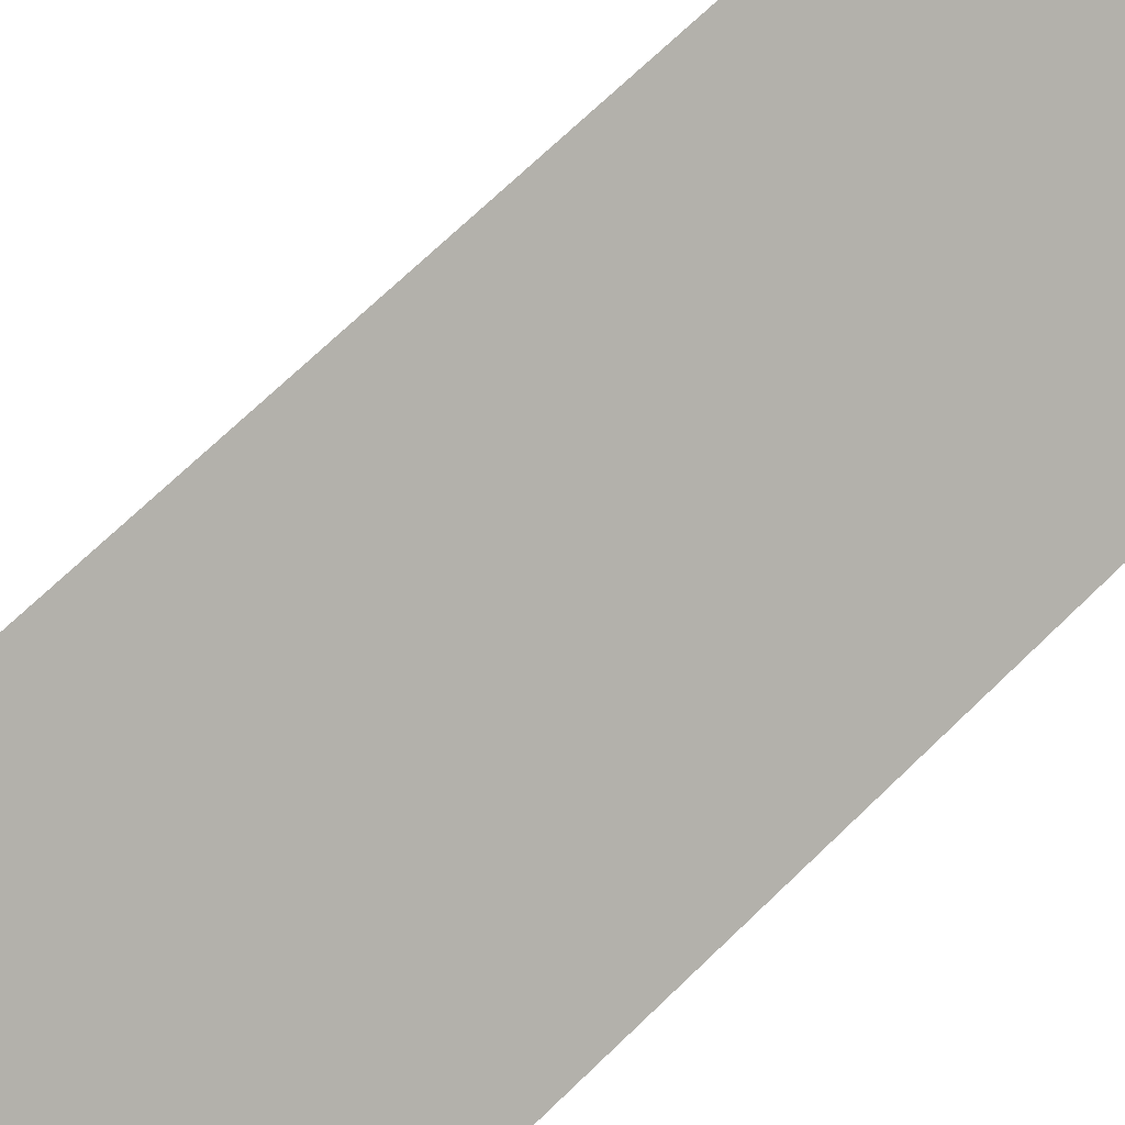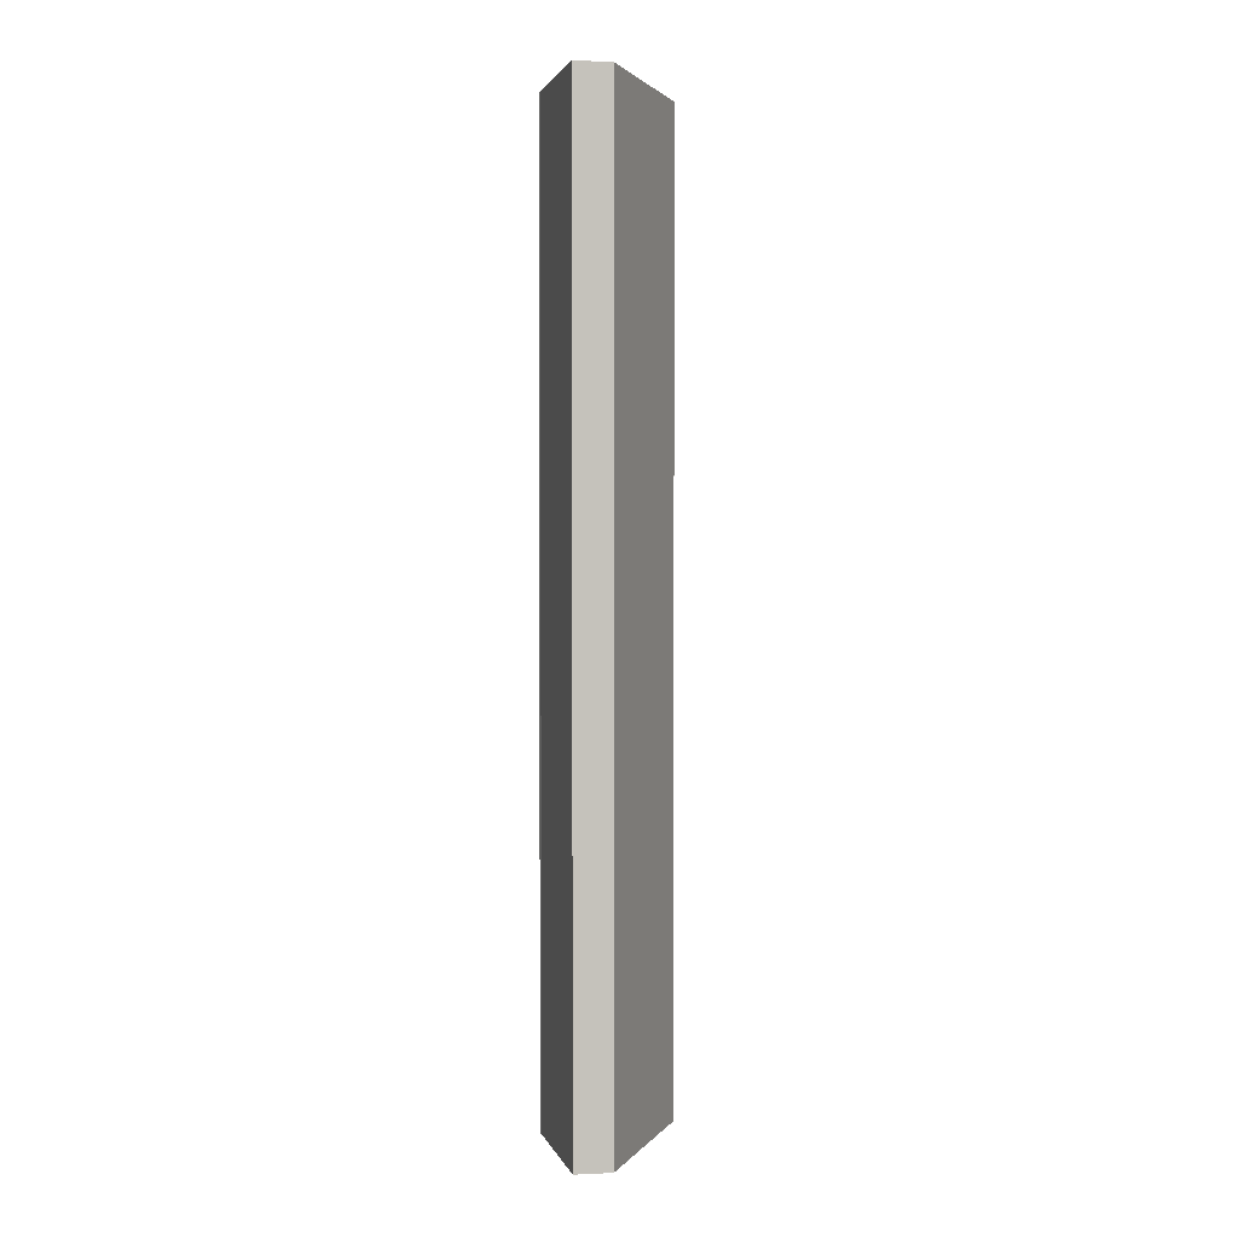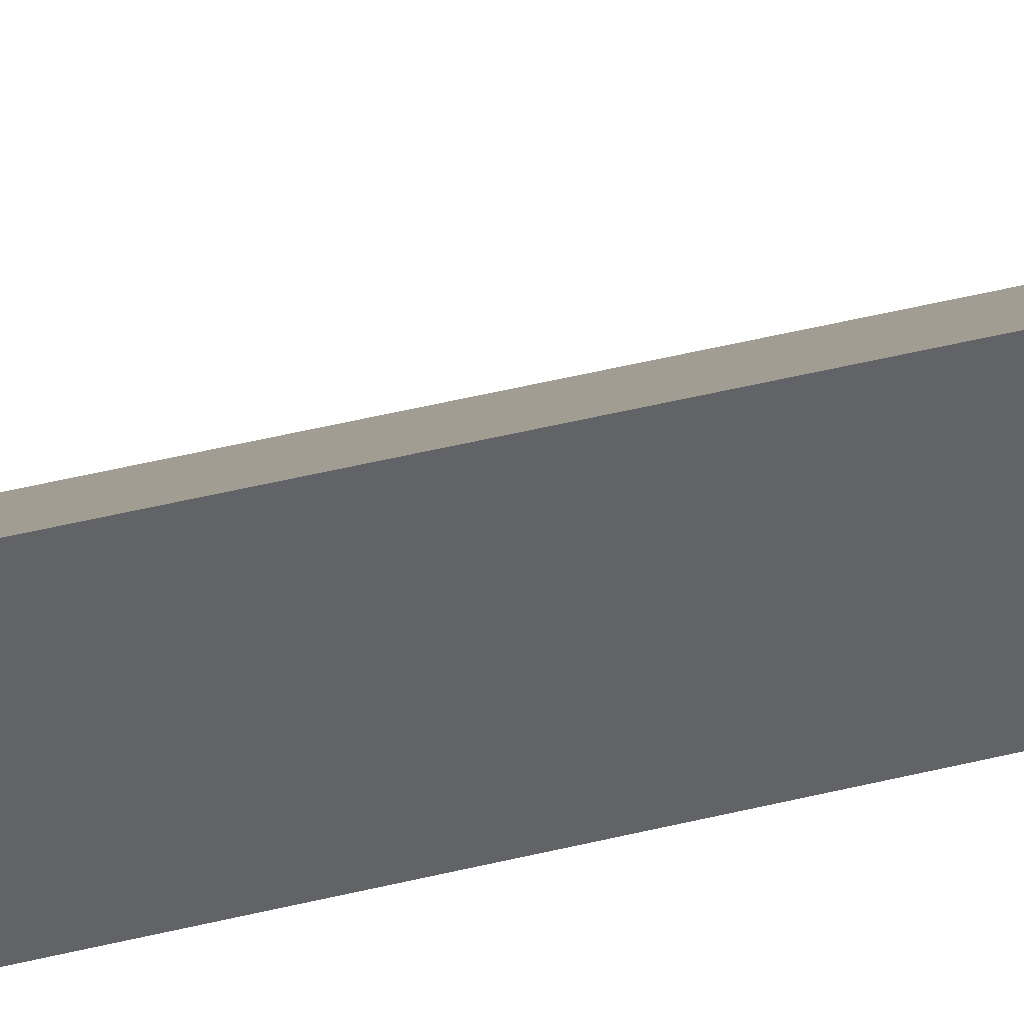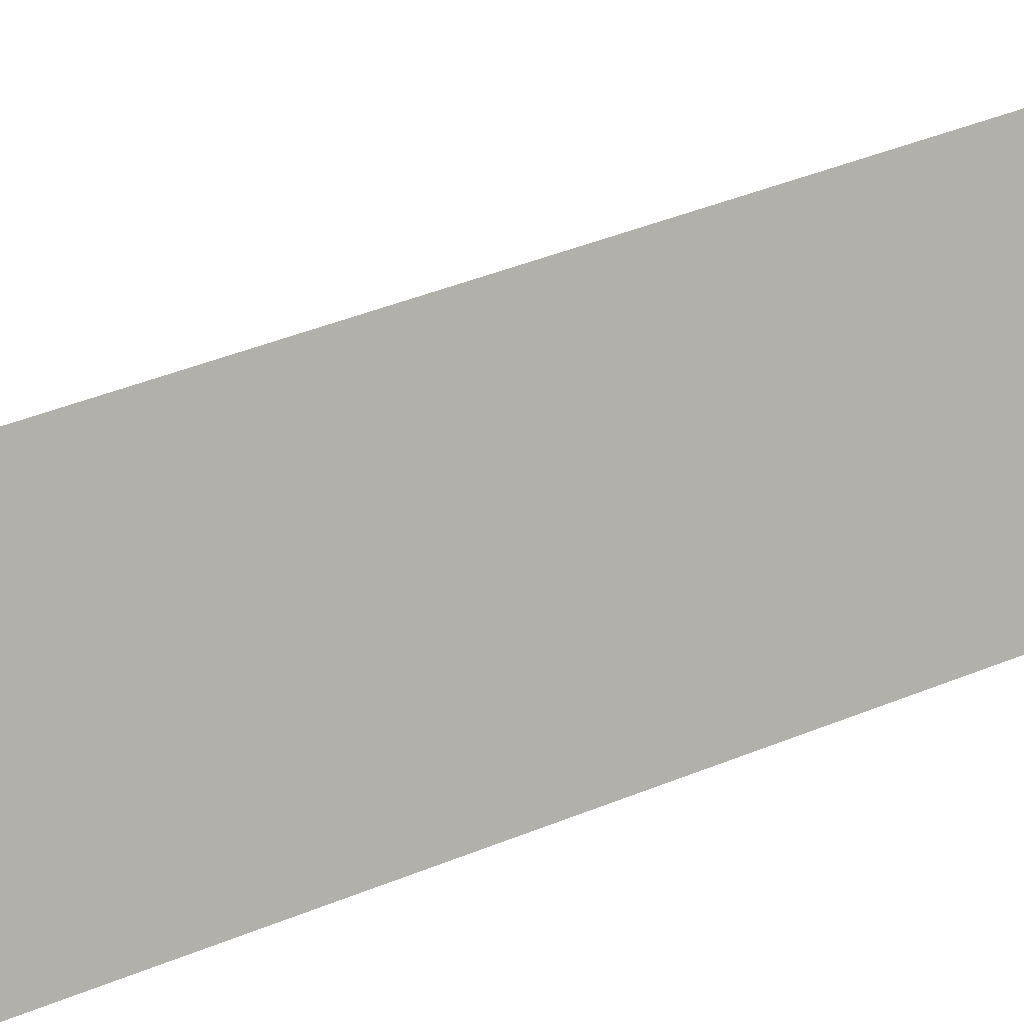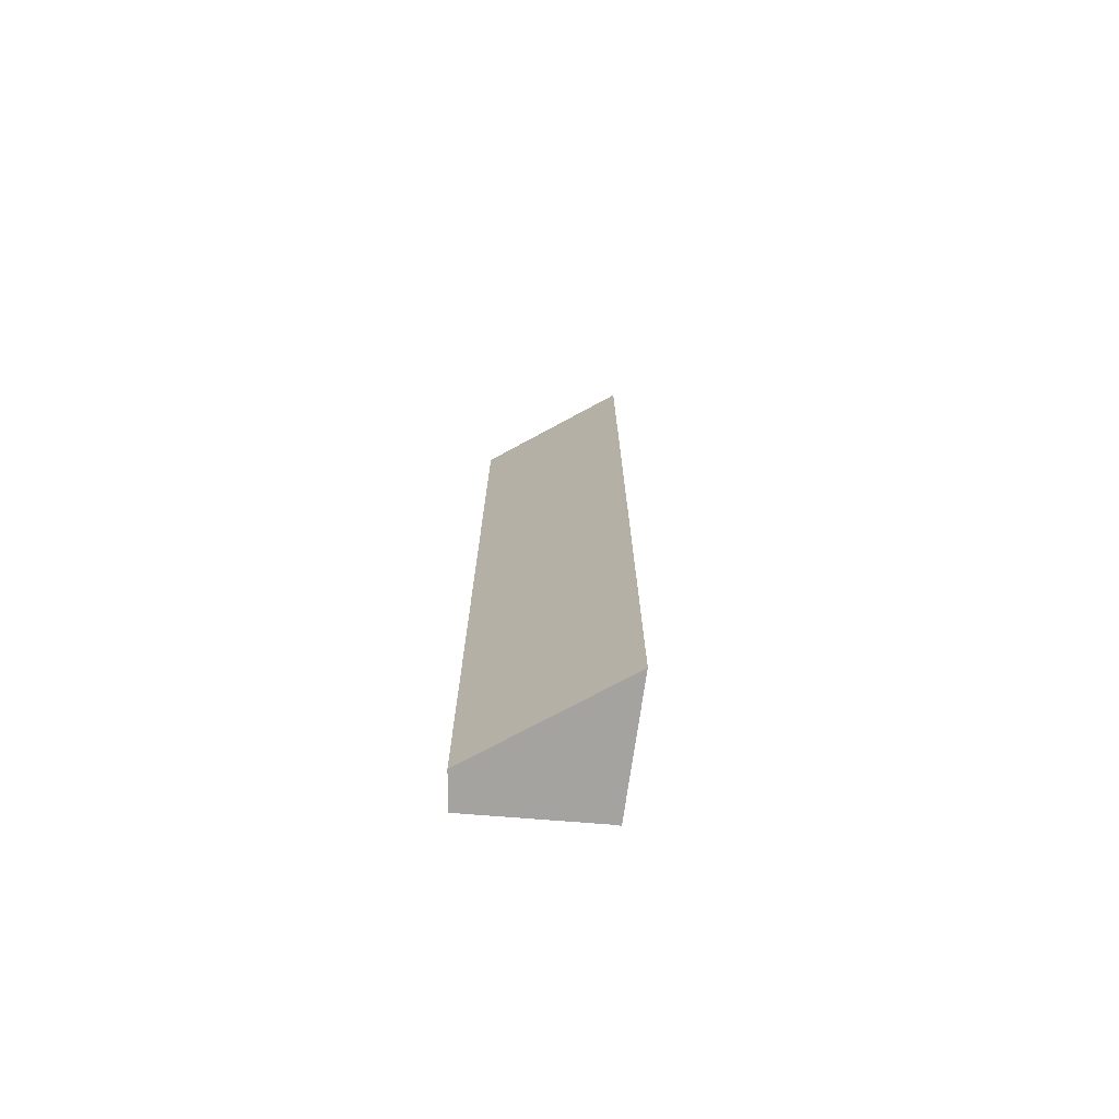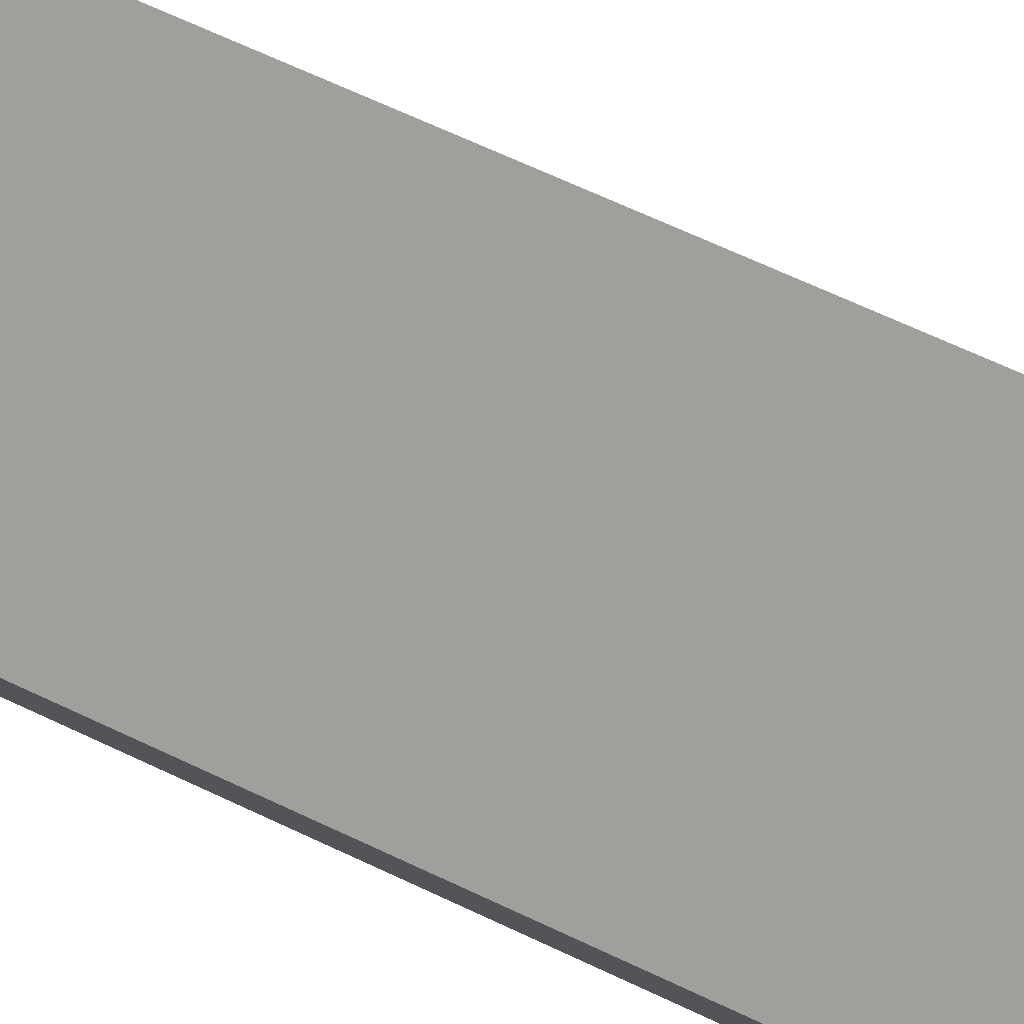
<metadata>
{"format":"obj","ext":"obj","renderer":"f3d","projection":"perspective","resolution":1024,"background":"white","views":[{"elev":55.2,"azim":-138.0,"up":"+Z"},{"elev":2.1,"azim":-123.4,"up":"+Y"},{"elev":55.8,"azim":76.1,"up":"+Z"},{"elev":26.5,"azim":53.4,"up":"+Z"},{"elev":-72.8,"azim":-23.8,"up":"+Y"},{"elev":52.6,"azim":-61.2,"up":"+Z"}]}
</metadata>
<code>
v  1.628 11.06 0.122
v  0 11.06 6.772e-16
v  1.217 11.06 1.576
v  1.581 11.06 0.111
v  0.172 11.06 -0.381
v  1.628 -7.47e-18 0.122
v  1.581 -6.797e-18 0.111
v  0.172 2.333e-17 -0.381
v  0 0 0
v  1.217 -9.65e-17 1.576
g defaultobject
f 1 2 3
f 2 1 4
f 5 2 4
f 6 4 1
f 4 6 7
f 7 5 4
f 5 7 8
f 8 2 5
f 2 8 9
f 9 3 2
f 3 9 10
f 10 1 3
f 1 10 6
f 10 7 6
f 7 10 9
f 9 8 7

</code>
